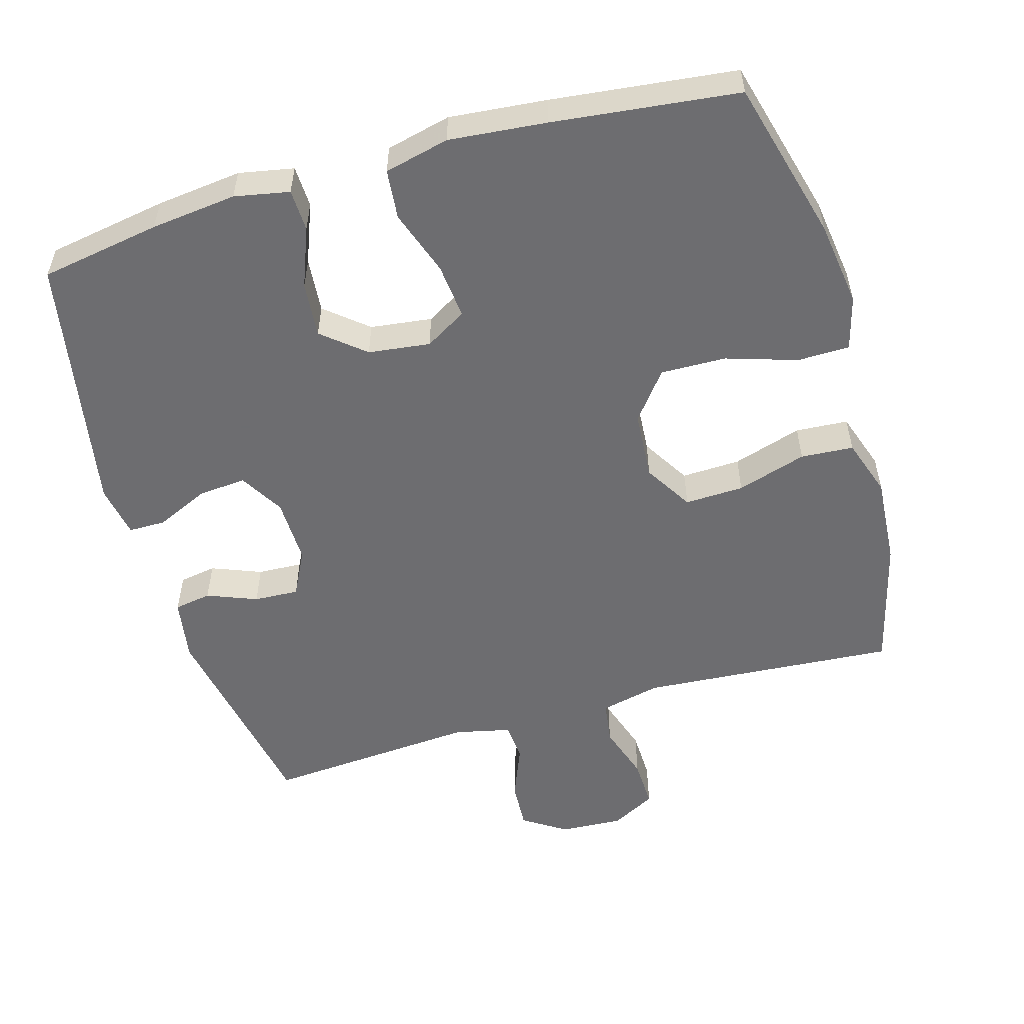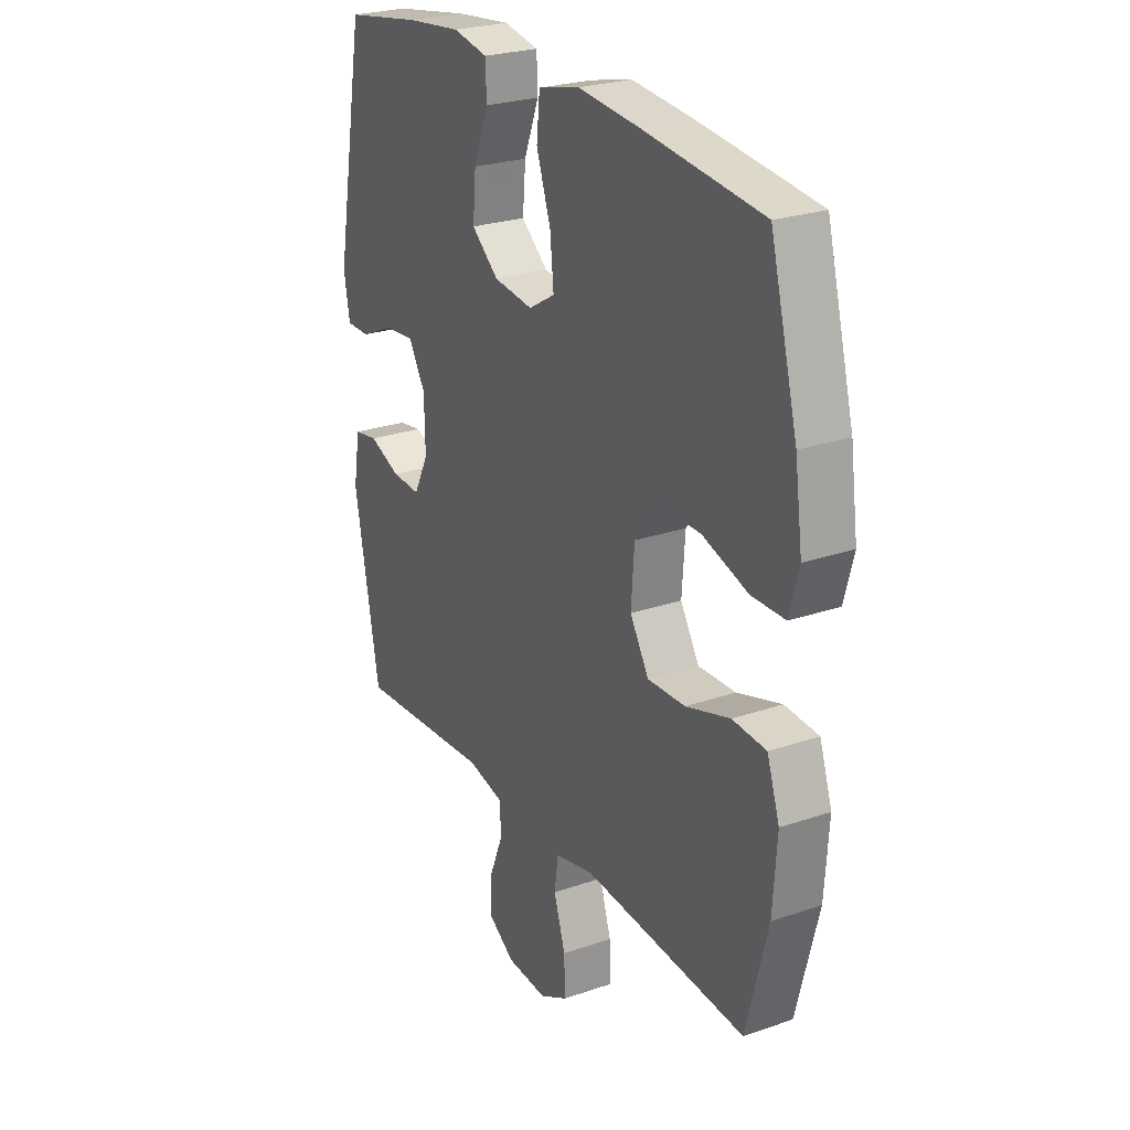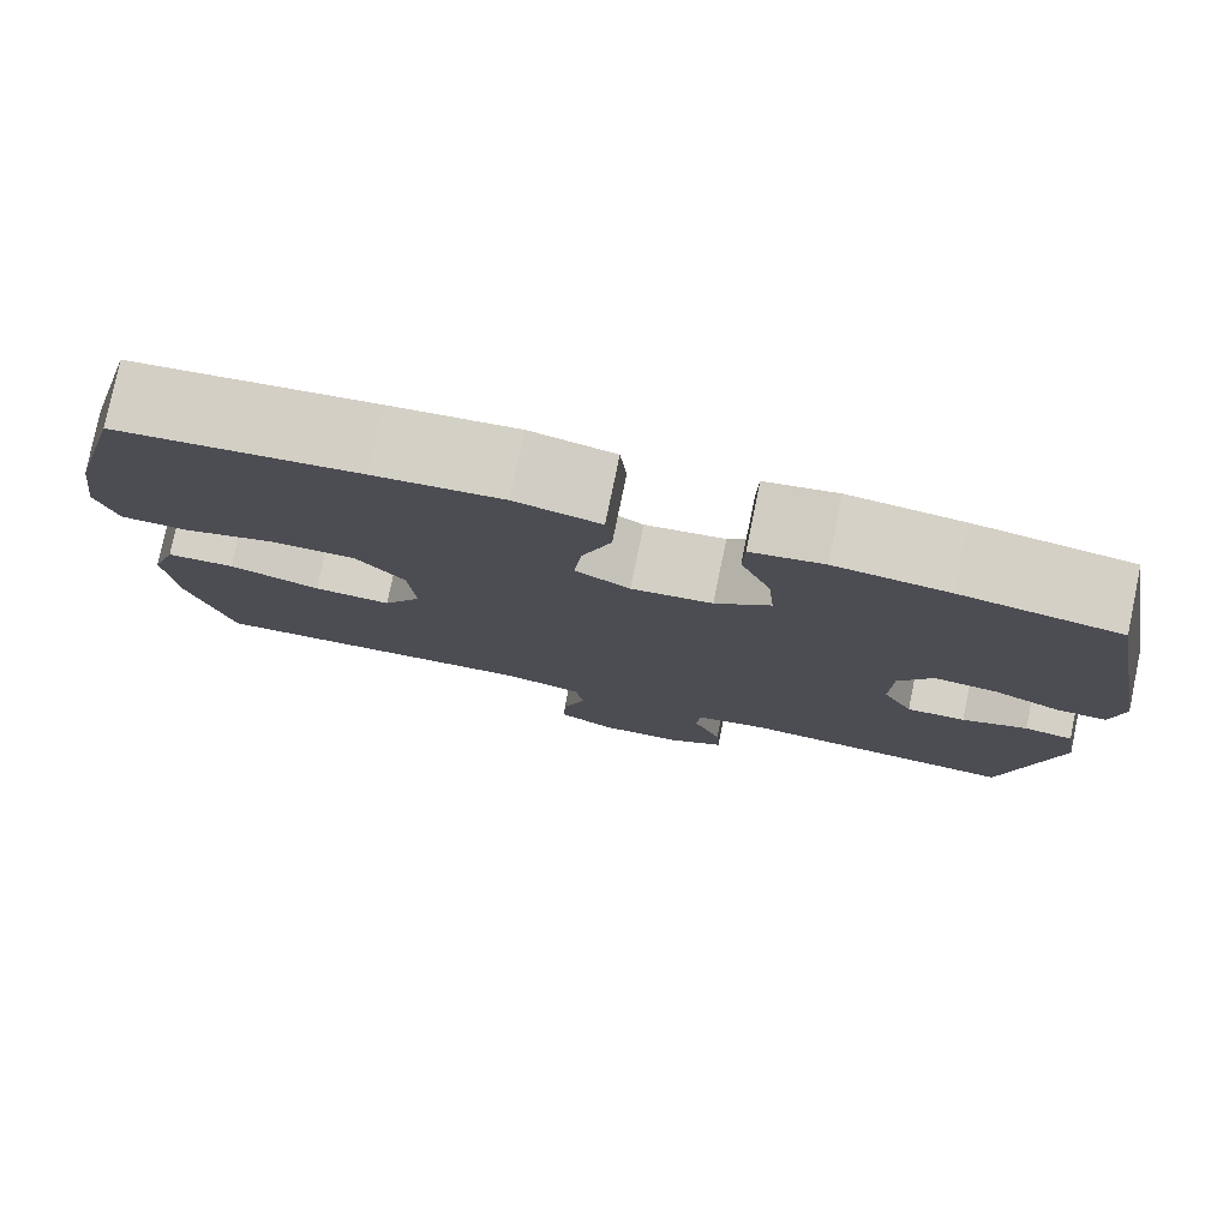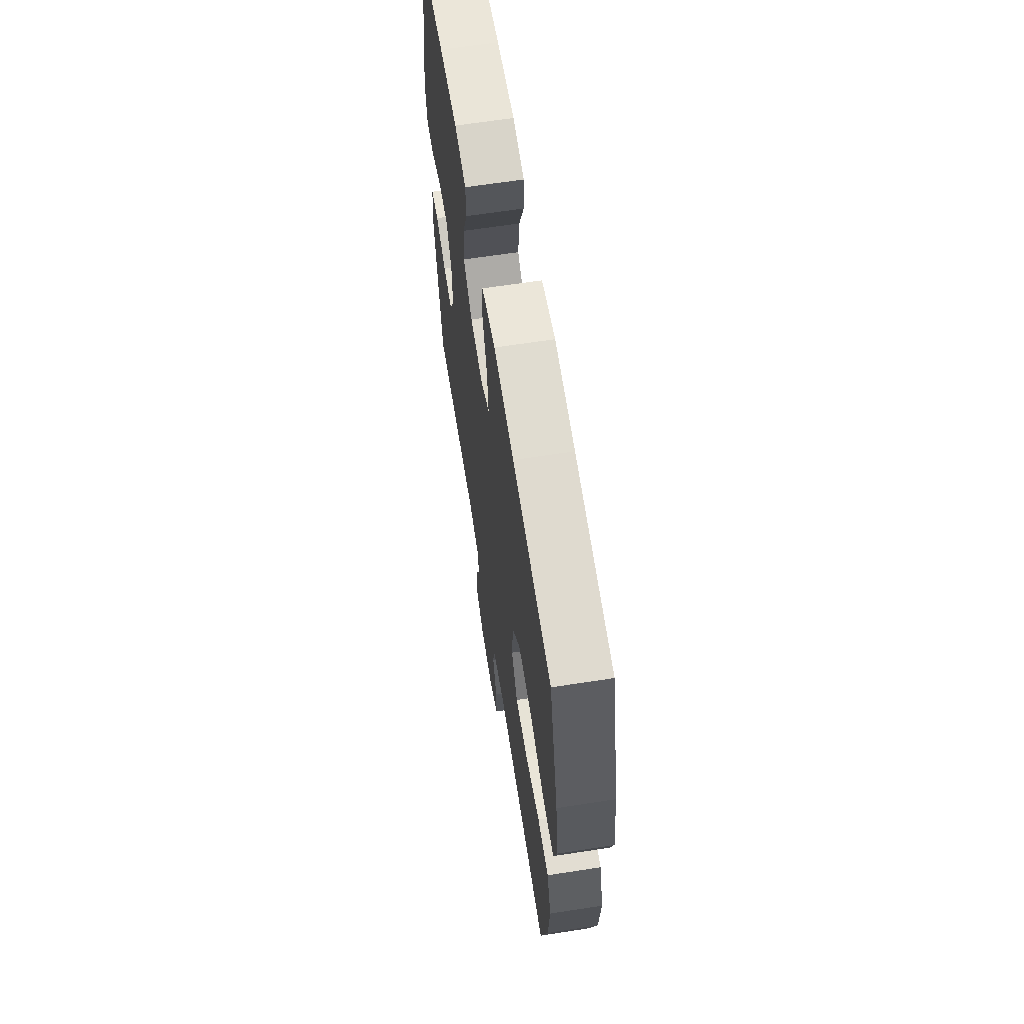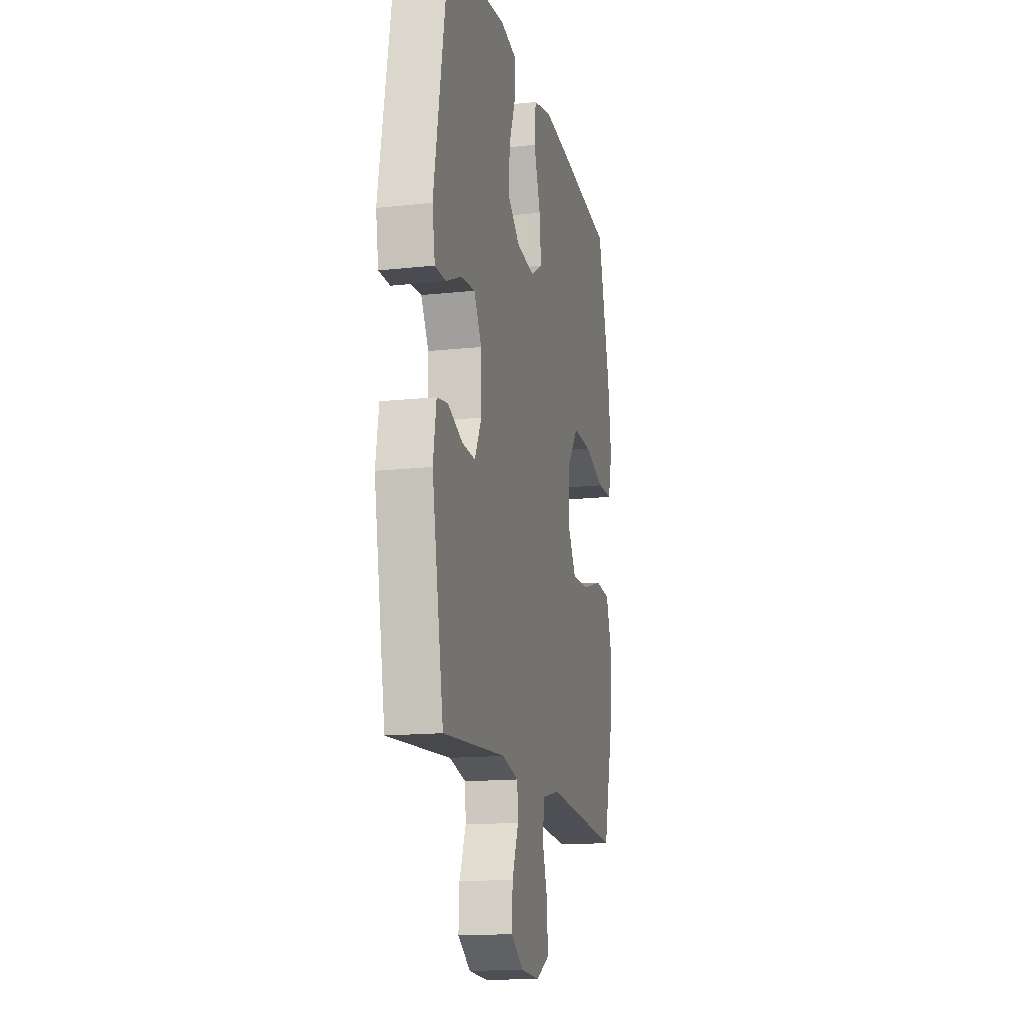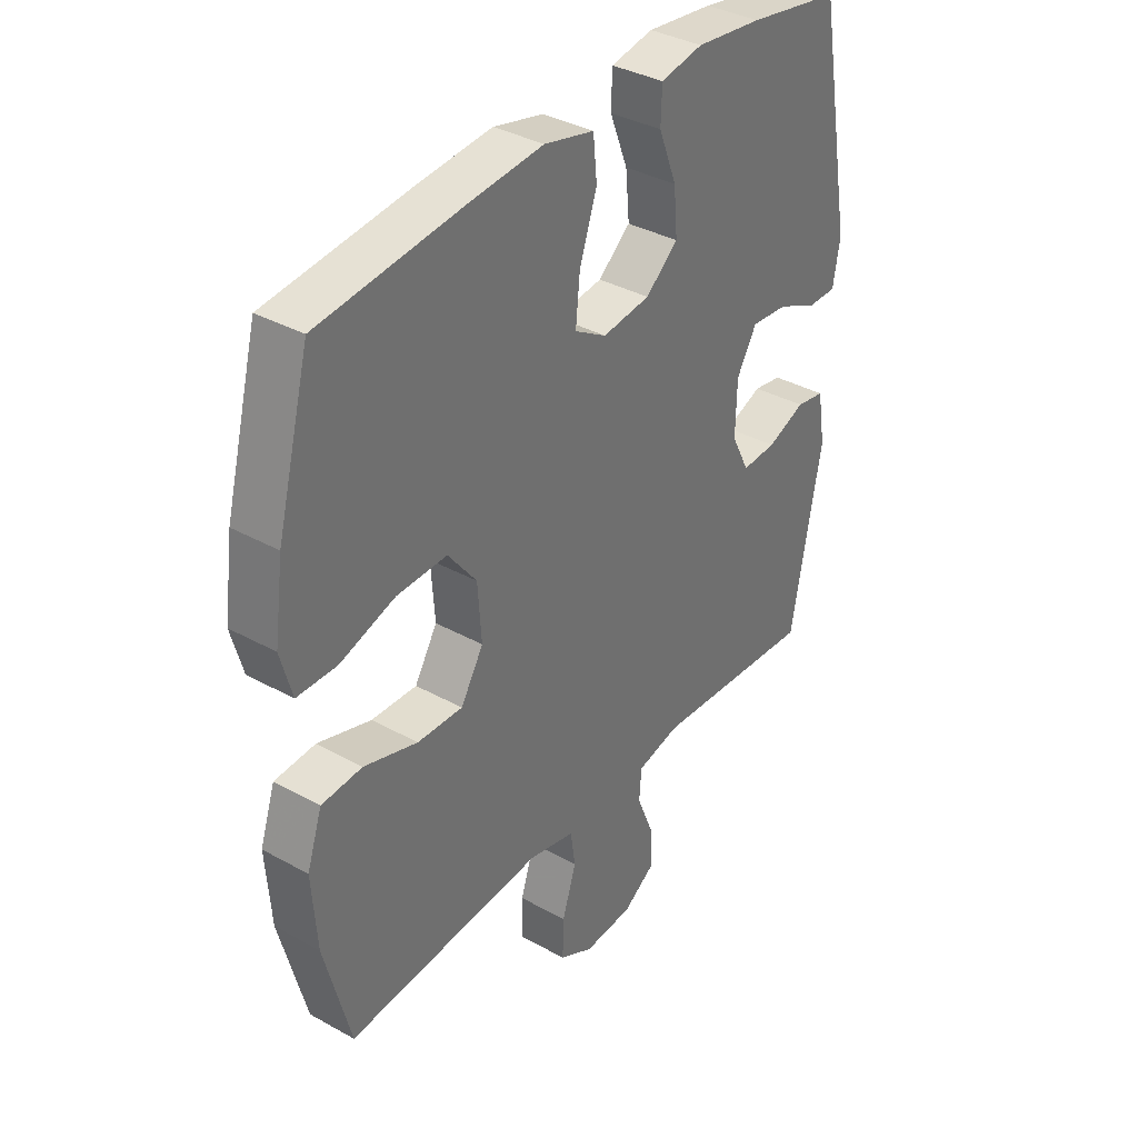
<metadata>
{"format":"obj","ext":"obj","renderer":"f3d","projection":"perspective","resolution":1024,"background":"white","views":[{"elev":-54.1,"azim":16.1,"up":"+Y"},{"elev":25.3,"azim":61.0,"up":"+Z"},{"elev":79.0,"azim":-168.3,"up":"+Z"},{"elev":64.6,"azim":81.1,"up":"+Z"},{"elev":-15.3,"azim":-77.0,"up":"+Z"},{"elev":36.3,"azim":125.9,"up":"+Z"}]}
</metadata>
<code>
v 0.5 0.07 0.5
v 0.561 0.07 0.27
v 0.578 0.07 0.148
v 0.557 0.07 0.071
v 0.483 0.07 0.07
v 0.382 0.07 0.102
v 0.289 0.07 0.104
v 0.236 0.07 0.036
v 0.229 0.07 -0.062
v 0.271 0.07 -0.131
v 0.355 0.07 -0.128
v 0.454 0.07 -0.097
v 0.529 0.07 -0.102
v 0.557 0.07 -0.185
v 0.548 0.07 -0.313
v 0.5 0.07 -0.5
v 0.264 0.07 -0.483
v 0.135 0.07 -0.474
v 0.049 0.07 -0.494
v 0.04 0.07 -0.556
v 0.066 0.07 -0.637
v 0.068 0.07 -0.708
v 0.005 0.07 -0.742
v -0.086 0.07 -0.737
v -0.147 0.07 -0.697
v -0.143 0.07 -0.628
v -0.112 0.07 -0.551
v -0.116 0.07 -0.495
v -0.196 0.07 -0.477
v -0.5 0.07 -0.5
v -0.556 0.07 -0.197
v -0.541 0.07 -0.107
v -0.488 0.07 -0.098
v -0.417 0.07 -0.126
v -0.353 0.07 -0.129
v -0.32 0.07 -0.064
v -0.322 0.07 0.03
v -0.359 0.07 0.093
v -0.427 0.07 0.087
v -0.502 0.07 0.053
v -0.555 0.07 0.053
v -0.568 0.07 0.128
v -0.5 0.07 0.5
v -0.329 0.07 0.529
v -0.207 0.07 0.543
v -0.129 0.07 0.528
v -0.127 0.07 0.468
v -0.16 0.07 0.383
v -0.167 0.07 0.304
v -0.107 0.07 0.254
v -0.019 0.07 0.243
v 0.04 0.07 0.278
v 0.032 0.07 0.357
v 0 0.07 0.45
v 0.007 0.07 0.521
v 0.099 0.07 0.543
v 0.237 0.07 0.53
v 0.5 0 0.5
v 0.561 0 0.27
v 0.578 0 0.148
v 0.557 0 0.071
v 0.483 0 0.07
v 0.382 0 0.102
v 0.289 0 0.104
v 0.236 0 0.036
v 0.229 0 -0.062
v 0.271 0 -0.131
v 0.355 0 -0.128
v 0.454 0 -0.097
v 0.529 0 -0.102
v 0.557 0 -0.185
v 0.548 0 -0.313
v 0.5 0 -0.5
v 0.264 0 -0.483
v 0.135 0 -0.474
v 0.049 0 -0.494
v 0.04 0 -0.556
v 0.066 0 -0.637
v 0.068 0 -0.708
v 0.005 0 -0.742
v -0.086 0 -0.737
v -0.147 0 -0.697
v -0.143 0 -0.628
v -0.112 0 -0.551
v -0.116 0 -0.495
v -0.196 0 -0.477
v -0.5 0 -0.5
v -0.556 0 -0.197
v -0.541 0 -0.107
v -0.488 0 -0.098
v -0.417 0 -0.126
v -0.353 0 -0.129
v -0.32 0 -0.064
v -0.322 0 0.03
v -0.359 0 0.093
v -0.427 0 0.087
v -0.502 0 0.053
v -0.555 0 0.053
v -0.568 0 0.128
v -0.5 0 0.5
v -0.329 0 0.529
v -0.207 0 0.543
v -0.129 0 0.528
v -0.127 0 0.468
v -0.16 0 0.383
v -0.167 0 0.304
v -0.107 0 0.254
v -0.019 0 0.243
v 0.04 0 0.278
v 0.032 0 0.357
v 0 0 0.45
v 0.007 0 0.521
v 0.099 0 0.543
v 0.237 0 0.53
f 4 5 6
f 3 4 6
f 2 3 6
f 1 2 6
f 57 1 6
f 56 57 6
f 55 56 6
f 54 55 6
f 53 54 6
f 52 53 6 7
f 51 52 7 8
f 50 51 8 9
f 49 50 9 10
f 46 47 48
f 45 46 48
f 44 45 48
f 43 44 48
f 42 43 48
f 41 42 48
f 40 41 48
f 39 40 48
f 38 39 48 49
f 37 38 49 10
f 32 33 34
f 31 32 34
f 30 31 34
f 29 30 34
f 28 29 34 35
f 25 26 27
f 24 25 27
f 23 24 27
f 22 23 27
f 21 22 27
f 20 21 27
f 19 20 27 28
f 28 35 36
f 19 28 36
f 18 19 36
f 15 16 17
f 14 15 17
f 13 14 17
f 12 13 17
f 11 12 17
f 10 11 17 18
f 10 18 36 37
f 63 62 61
f 63 61 60
f 63 60 59
f 63 59 58
f 63 58 114
f 63 114 113
f 63 113 112
f 63 112 111
f 63 111 110
f 64 63 110 109
f 65 64 109 108
f 66 65 108 107
f 67 66 107 106
f 105 104 103
f 105 103 102
f 105 102 101
f 105 101 100
f 105 100 99
f 105 99 98
f 105 98 97
f 105 97 96
f 106 105 96 95
f 67 106 95 94
f 91 90 89
f 91 89 88
f 91 88 87
f 91 87 86
f 92 91 86 85
f 84 83 82
f 84 82 81
f 84 81 80
f 84 80 79
f 84 79 78
f 84 78 77
f 85 84 77 76
f 93 92 85
f 93 85 76
f 93 76 75
f 74 73 72
f 74 72 71
f 74 71 70
f 74 70 69
f 74 69 68
f 75 74 68 67
f 94 93 75 67
f 1 58 59 2
f 2 59 60 3
f 3 60 61 4
f 4 61 62 5
f 5 62 63 6
f 6 63 64 7
f 7 64 65 8
f 8 65 66 9
f 9 66 67 10
f 10 67 68 11
f 11 68 69 12
f 12 69 70 13
f 13 70 71 14
f 14 71 72 15
f 15 72 73 16
f 16 73 74 17
f 17 74 75 18
f 18 75 76 19
f 19 76 77 20
f 20 77 78 21
f 21 78 79 22
f 22 79 80 23
f 23 80 81 24
f 24 81 82 25
f 25 82 83 26
f 26 83 84 27
f 27 84 85 28
f 28 85 86 29
f 29 86 87 30
f 30 87 88 31
f 31 88 89 32
f 32 89 90 33
f 33 90 91 34
f 34 91 92 35
f 35 92 93 36
f 36 93 94 37
f 37 94 95 38
f 38 95 96 39
f 39 96 97 40
f 40 97 98 41
f 41 98 99 42
f 42 99 100 43
f 43 100 101 44
f 44 101 102 45
f 45 102 103 46
f 46 103 104 47
f 47 104 105 48
f 48 105 106 49
f 49 106 107 50
f 50 107 108 51
f 51 108 109 52
f 52 109 110 53
f 53 110 111 54
f 54 111 112 55
f 55 112 113 56
f 56 113 114 57
f 57 114 58 1

</code>
